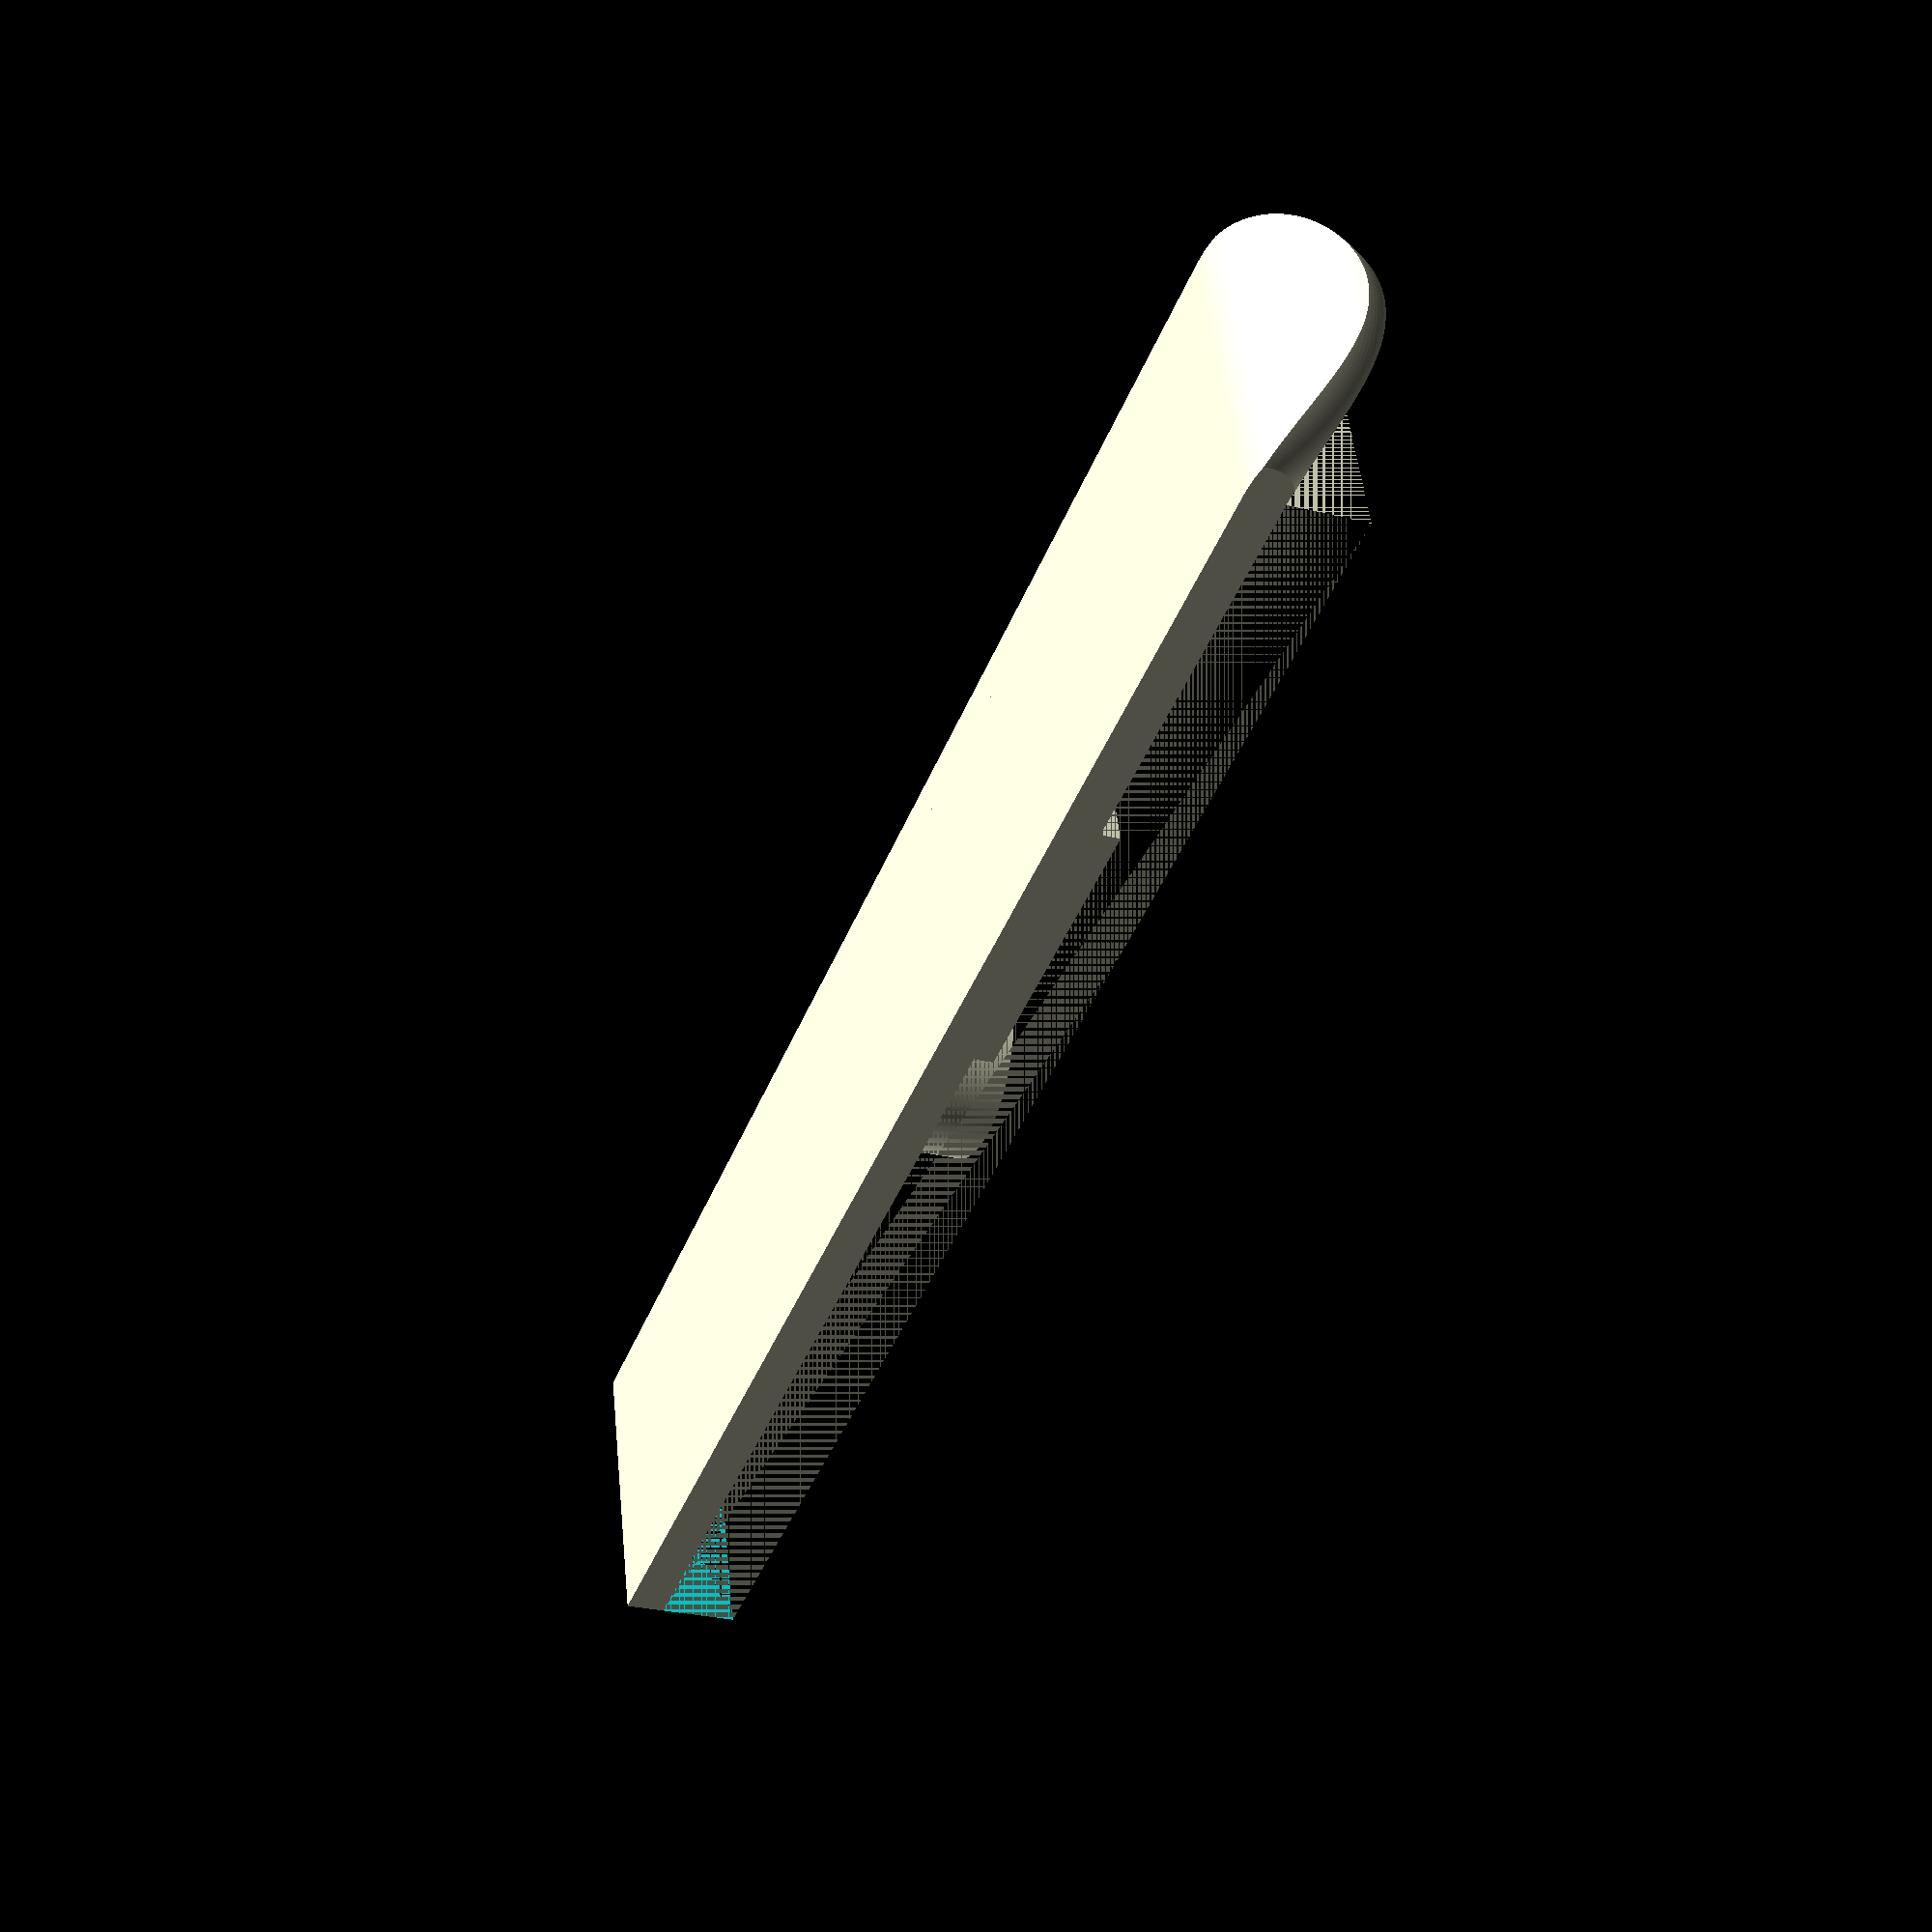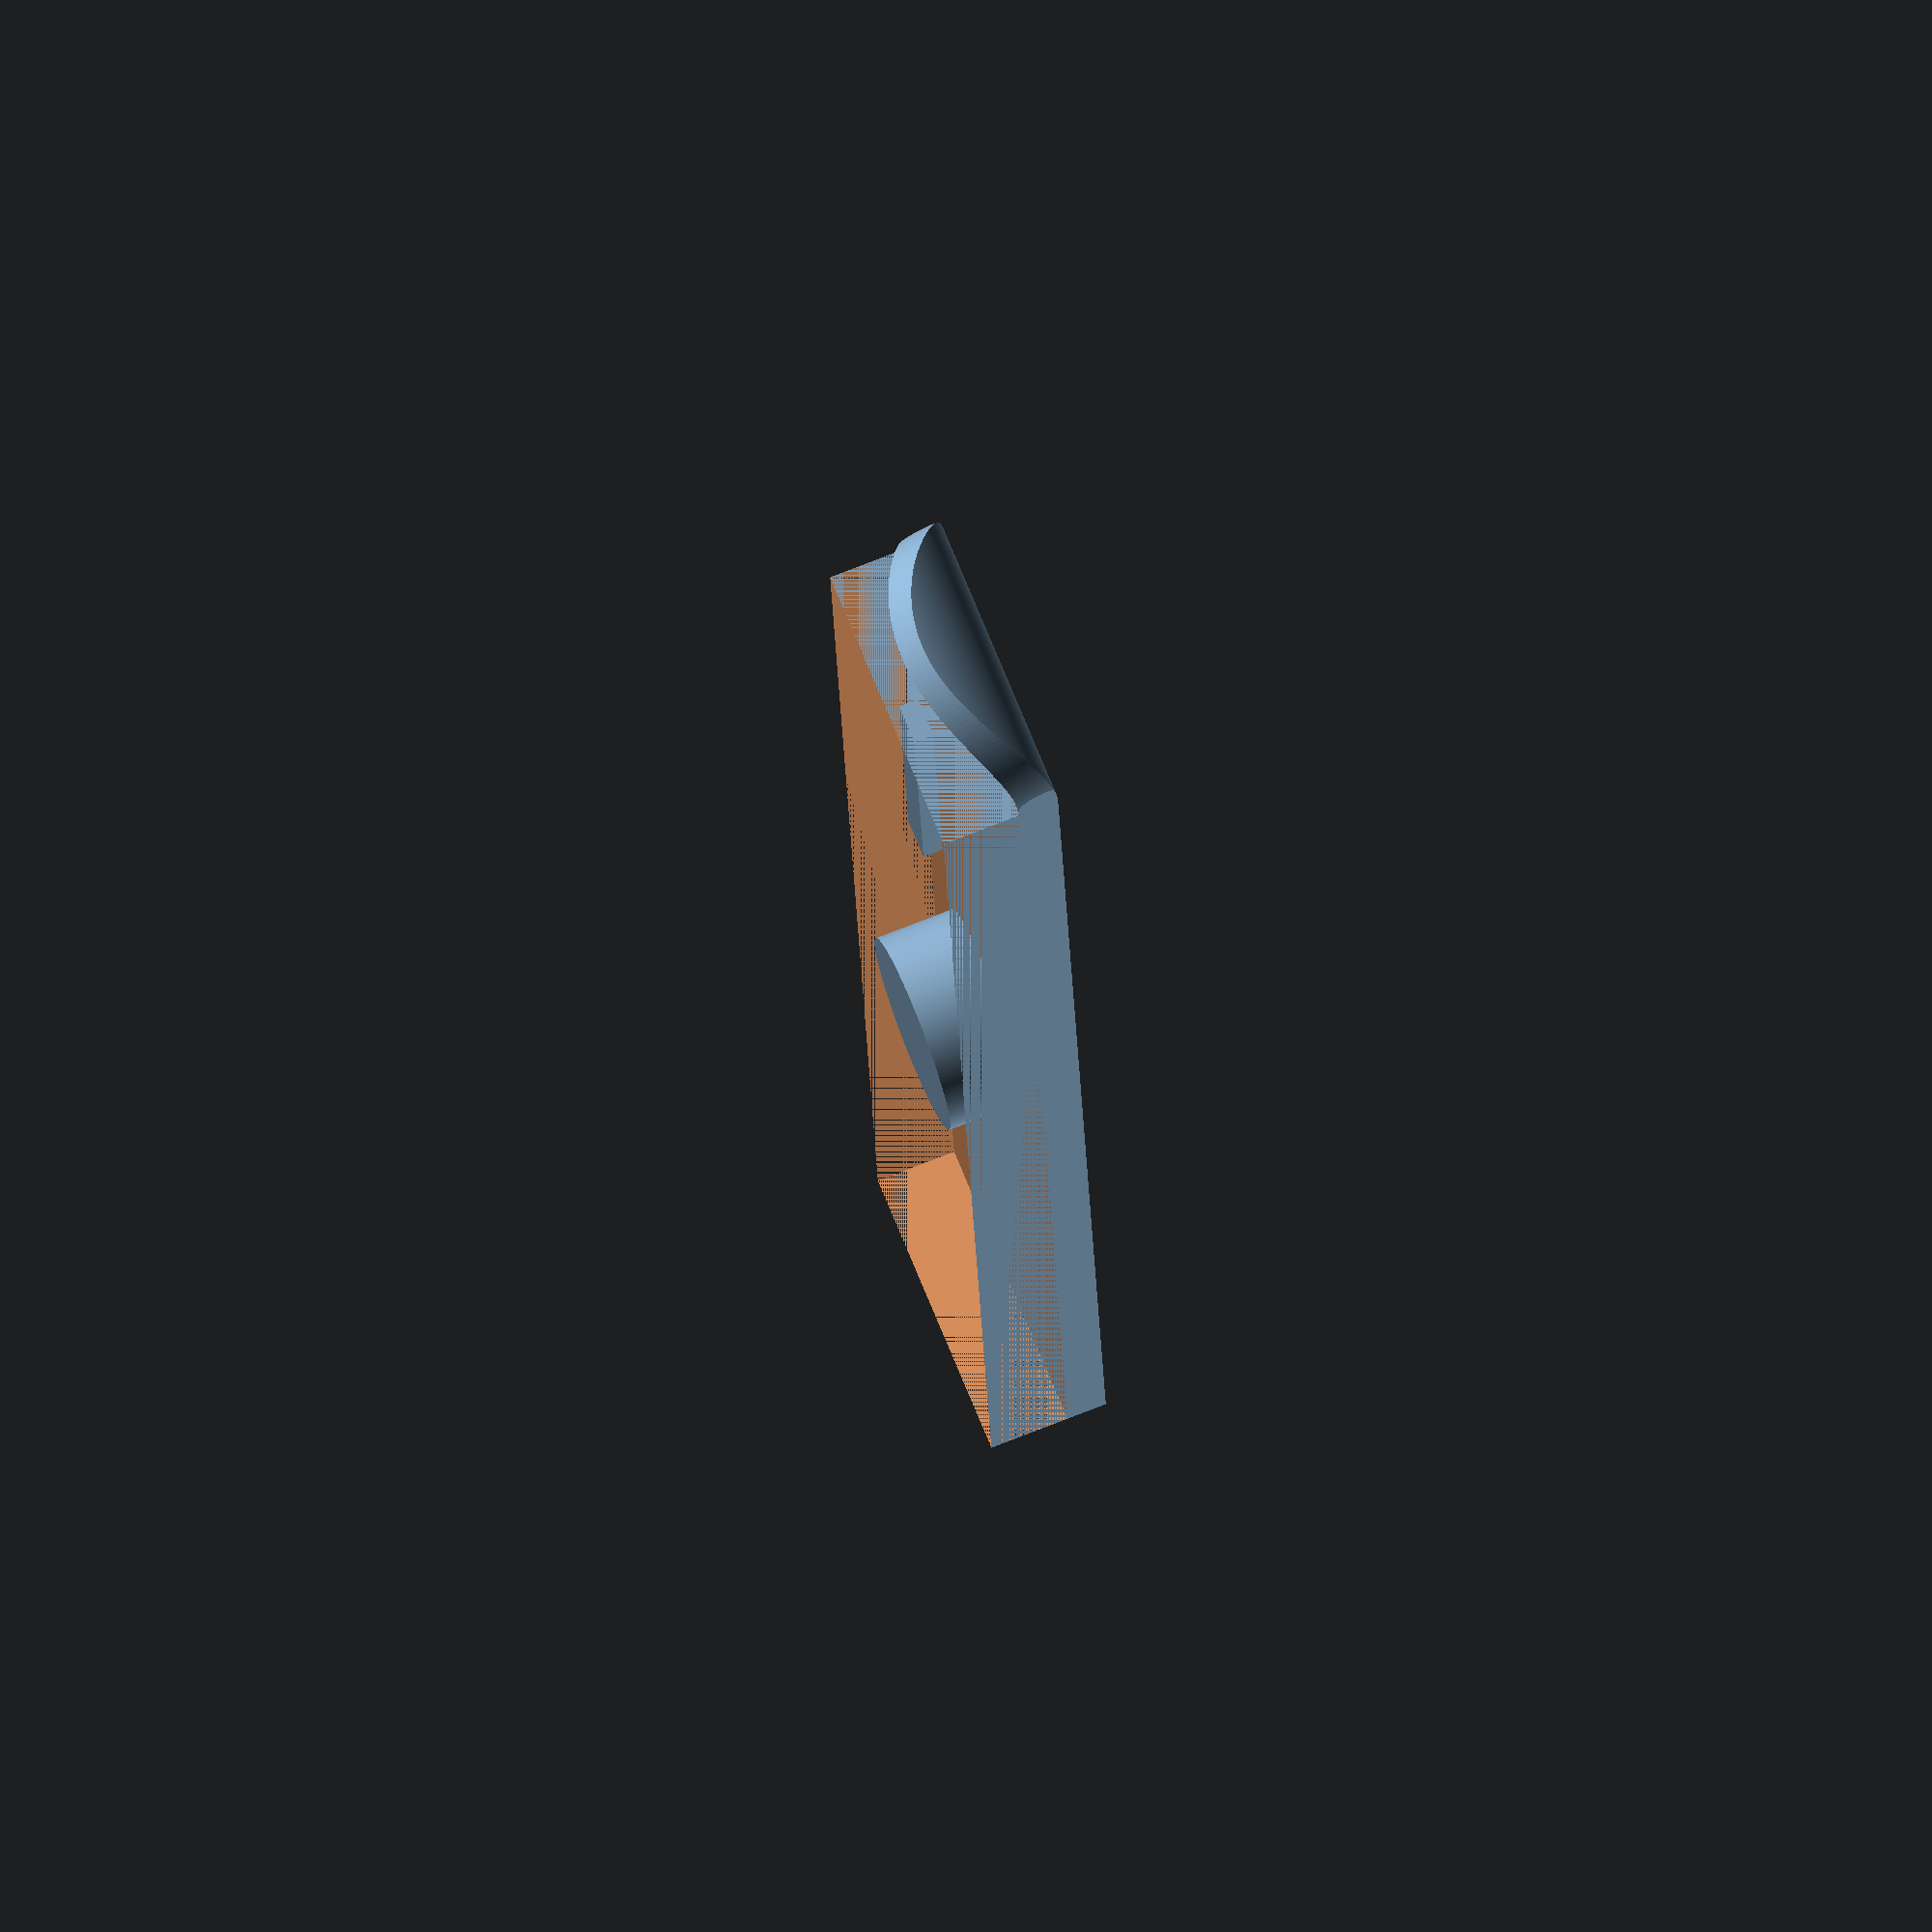
<openscad>
$fn=200;

difference()
{
    cube([7.5,42,3]);
    translate([0,0,1])
    {
        cube([7.5,42,3]);
    }
}
translate([3.75,19.5,0])
{
    cylinder(h=3,d=5);
}
translate([0,23.5,0])
{
    cube([1,8,1.5]);
}
translate([6.5,23.5,0])
{
    cube([1,8,1.5]);
}
translate([7.5,42,4])
    rotate([0,90,180])
        skitip();

module skitip()
{
    render()
    {
        difference()
        {
            intersection()
            {
                difference()
                {
                    cylinder(h=7.5, d=8);
                    translate([-1,0,0])
                    cylinder(h=7.5, d=8);
                }
                translate([3.75,0,3.75])
                {
                    sphere(d=7.7);
                }
            }
            cube(10);
        }
    }
}

</openscad>
<views>
elev=26.9 azim=285.7 roll=248.3 proj=p view=wireframe
elev=286.5 azim=355.7 roll=68.3 proj=o view=wireframe
</views>
